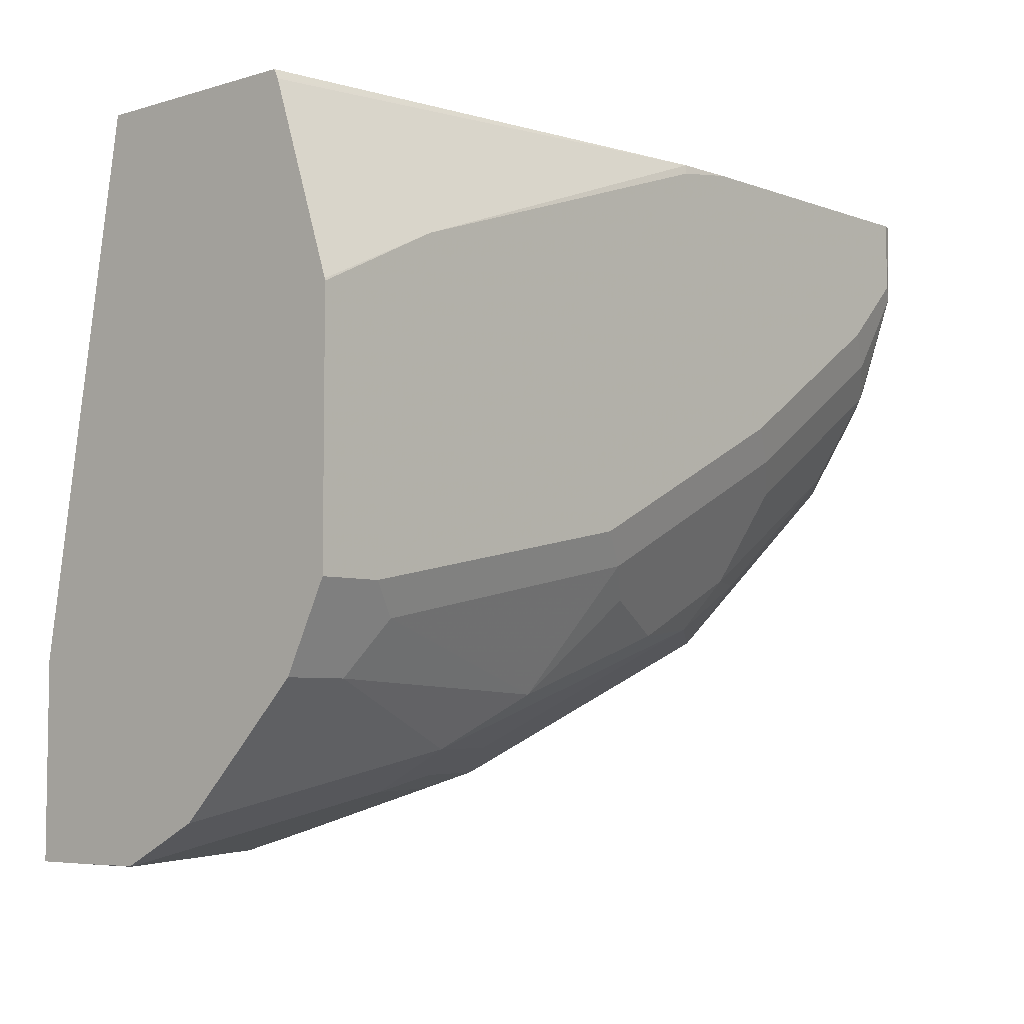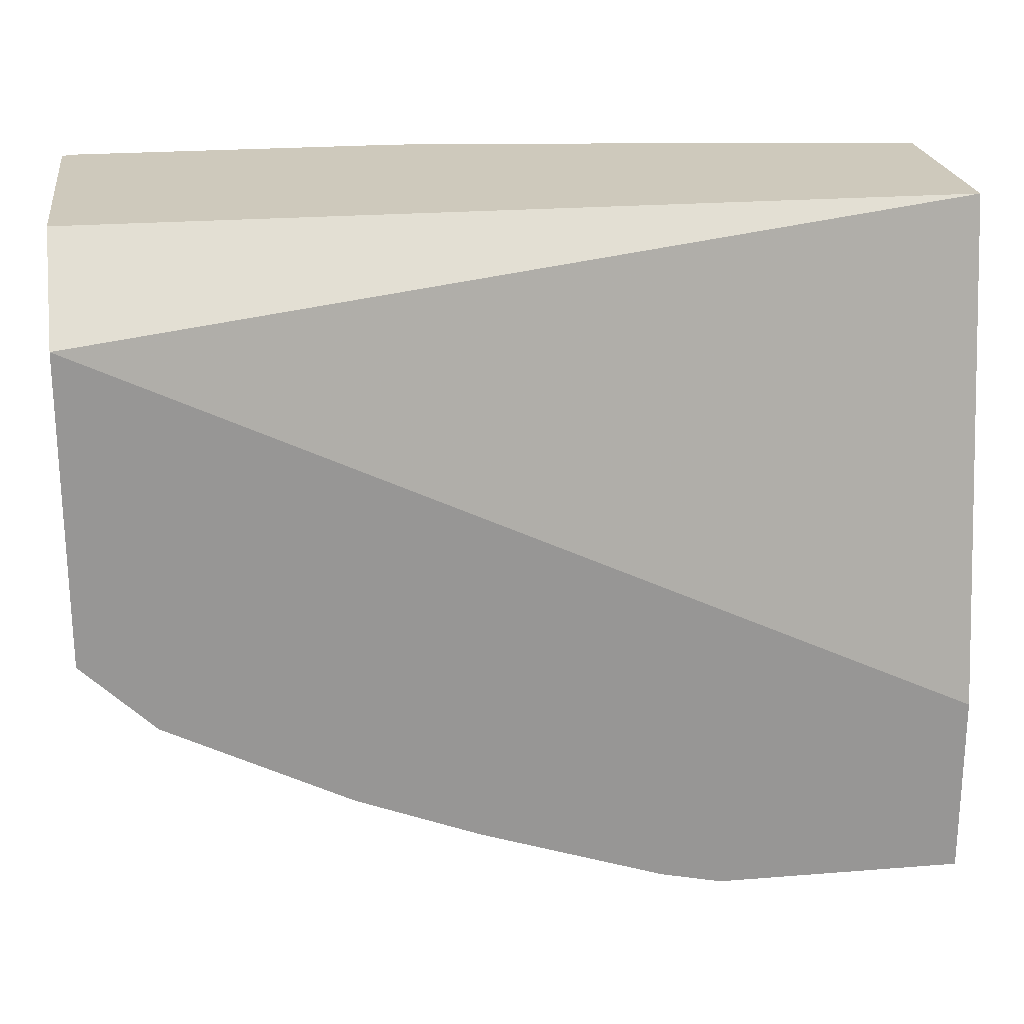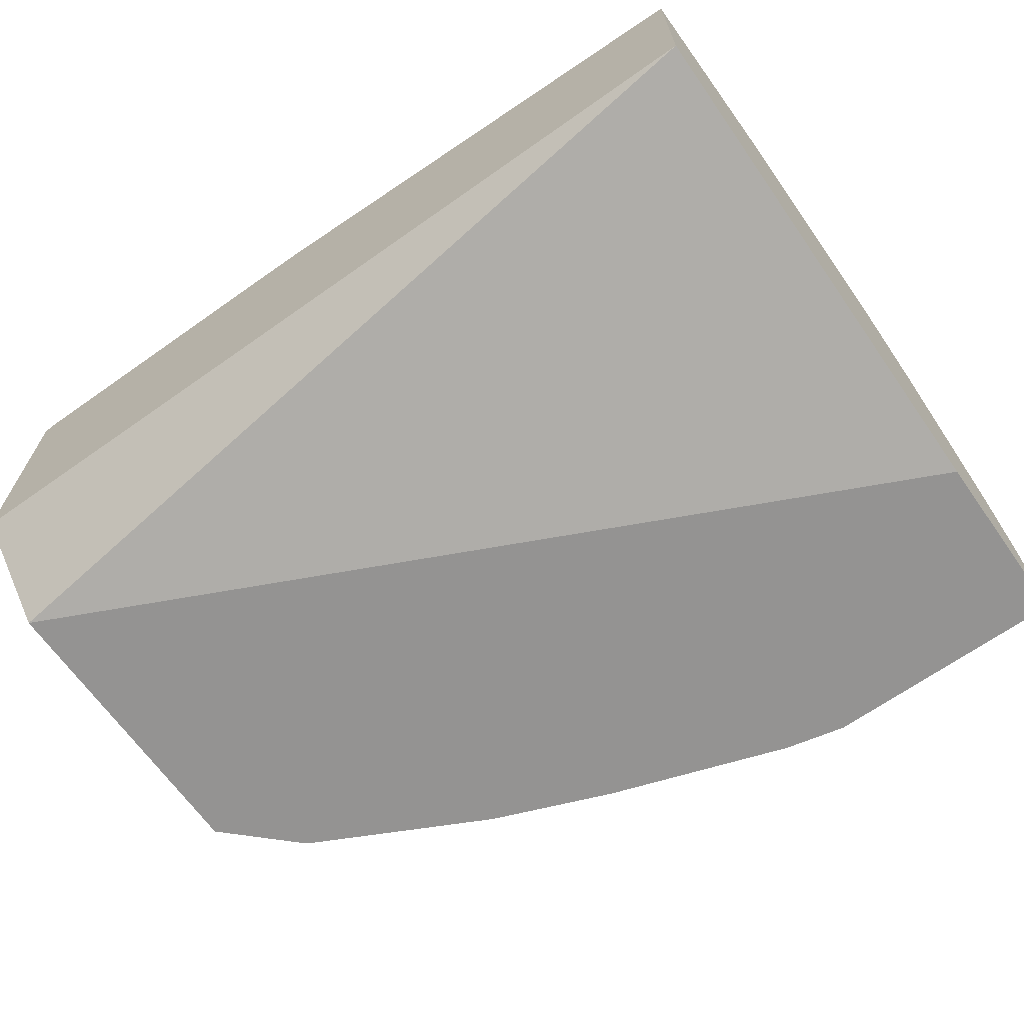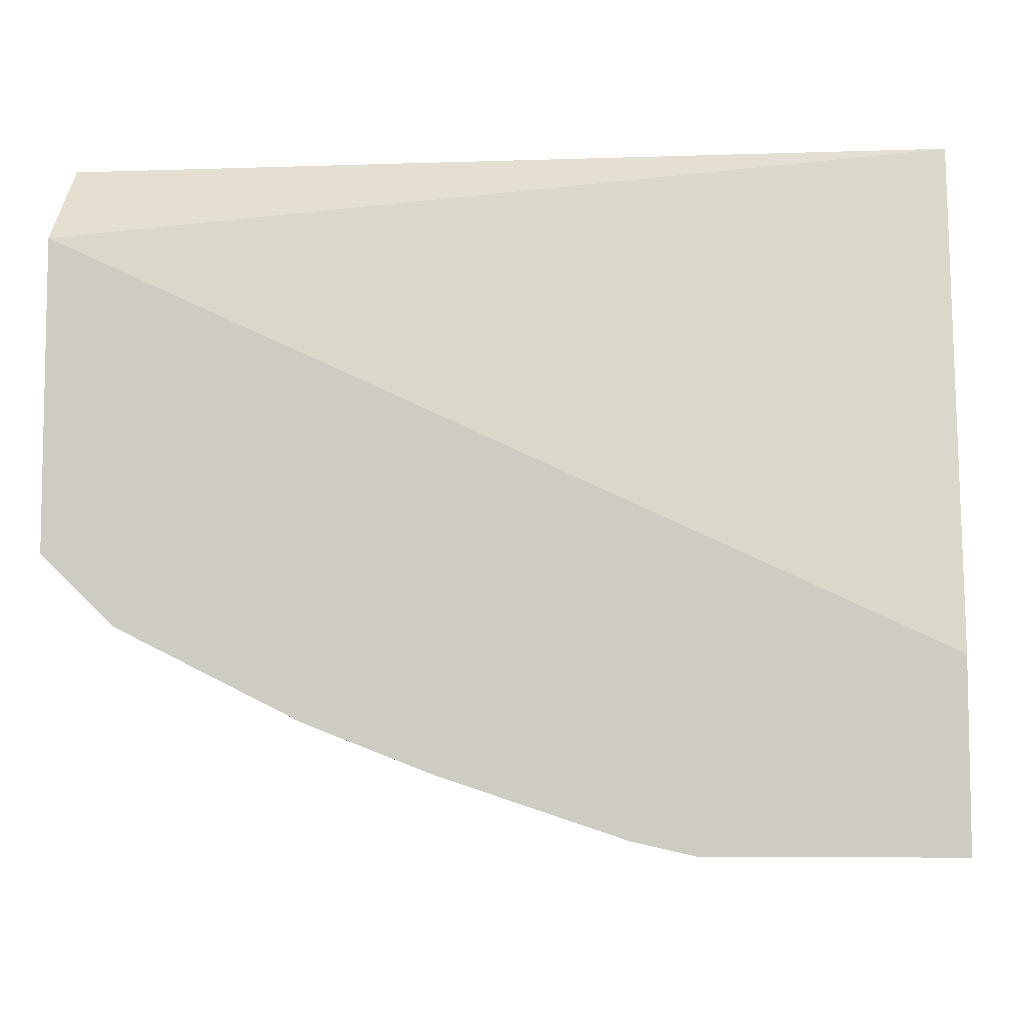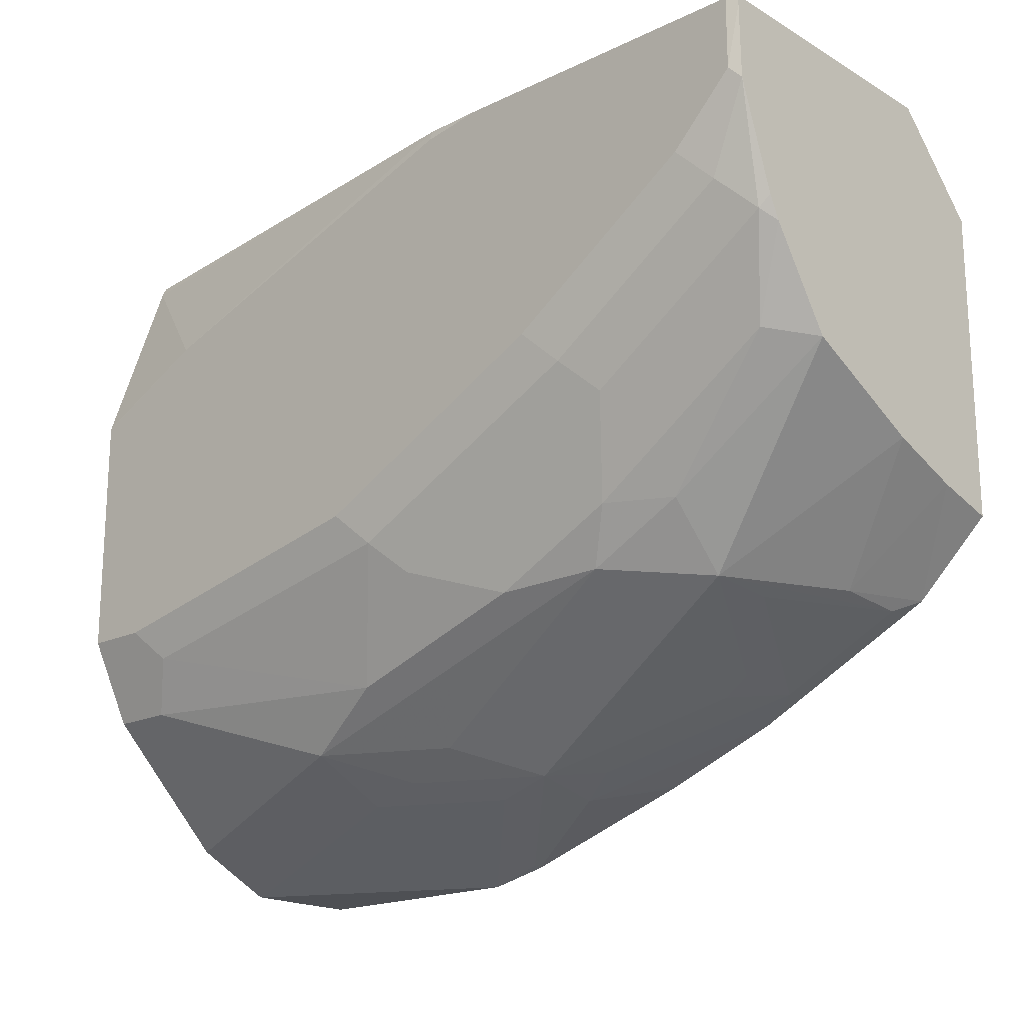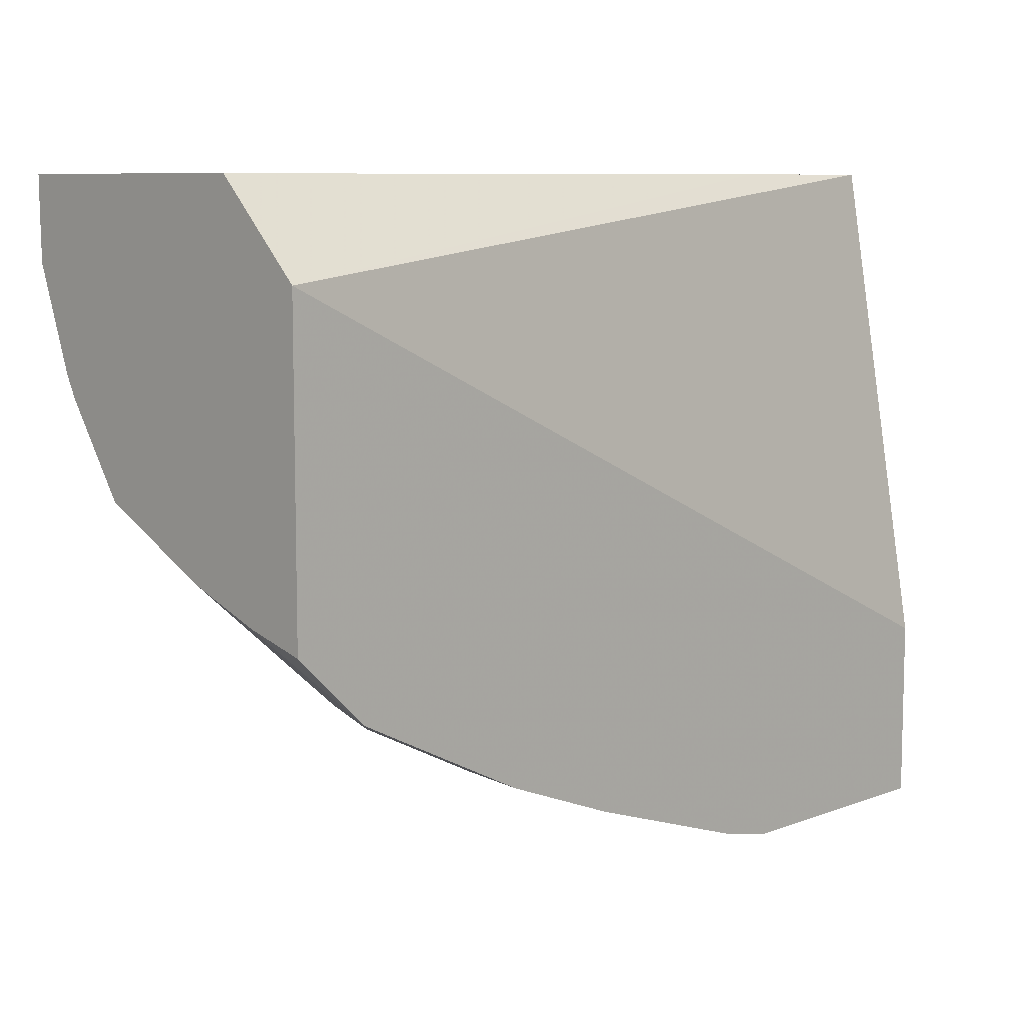
<metadata>
{"format":"obj","ext":"obj","renderer":"f3d","projection":"perspective","resolution":1024,"background":"white","views":[{"elev":-5.6,"azim":132.0,"up":"+Z"},{"elev":22.4,"azim":-7.9,"up":"+Z"},{"elev":-66.8,"azim":35.3,"up":"+Y"},{"elev":-6.9,"azim":5.6,"up":"+Z"},{"elev":-18.6,"azim":-137.7,"up":"+Z"},{"elev":8.6,"azim":-45.0,"up":"+Z"}]}
</metadata>
<code>
v -0.151 0.4151 -0.868
v -0.1887 0.4151 -0.8596
v -0.151 0.4152 -0.868
v 0.001107 0.4151 -0.868
v -0.1887 0.4199 -0.8585
v -0.3019 0.4151 -0.8219
v -0.2642 0.4529 -0.8303
v -0.2642 0.4953 -0.8208
v -0.07553 0.4529 -0.868
v -0.2264 0.4906 -0.8303
v 0.001107 0.4529 -0.868
v 0.001107 0.4151 -0.7548
v -0.3059 0.4151 -0.8203
v -0.3774 0.4152 -0.7925
v -0.2893 0.4655 -0.8177
v -0.3774 0.4576 -0.7831
v -0.3963 0.4623 -0.7736
v -0.434 0.5378 -0.7359
v -0.283 0.5001 -0.8114
v -0.2264 0.5409 -0.8051
v -0.151 0.5787 -0.8051
v -0.1887 0.5331 -0.8208
v -0.151 0.5284 -0.8303
v -4.742e-05 0.4906 -0.868
v 0.001107 0.4906 -0.8676
v 0.001107 0.469 -0.4473
v -0.5351 0.4151 -0.5028
v -0.3774 0.4151 -0.7925
v -0.4025 0.4277 -0.7799
v -0.4529 0.4151 -0.7548
v -0.478 0.4277 -0.7422
v -0.4402 0.5032 -0.7422
v -0.4717 0.4623 -0.7359
v -0.5351 0.497 -0.6665
v -0.5351 0.5725 -0.6288
v -0.434 0.5755 -0.6981
v -0.3774 0.5787 -0.7296
v -0.2642 0.5787 -0.7674
v -0.151 0.5535 -0.8177
v -0.2076 0.5944 -0.7736
v -0.03779 0.6164 -0.7674
v -4.742e-05 0.5409 -0.8429
v -4.742e-05 0.5158 -0.8554
v 0.001107 0.5154 -0.8556
v 0.001107 0.4918 -0.8674
v 0.001107 0.601 -0.4473
v -0.1077 0.469 -0.4473
v -0.5351 0.4691 -0.4473
v -0.5351 0.4151 -0.6929
v -0.478 0.4151 -0.7422
v -0.4906 0.4151 -0.7359
v -0.5351 0.4528 -0.6828
v -0.5351 0.5846 -0.6106
v -0.5094 0.5944 -0.6227
v -0.3963 0.5944 -0.6981
v -0.3208 0.5944 -0.7359
v -0.05663 0.6321 -0.7359
v -0.2642 0.618 -0.717
v -0.2453 0.6321 -0.6981
v 0.001107 0.6294 -0.7414
v 0.001107 0.6164 -0.7674
v 0.001107 0.5787 -0.8051
v 0.001107 0.5405 -0.8429
v 0.001107 0.6032 -0.4517
v -0.303 0.6404 -0.4473
v -0.5351 0.639 -0.4473
v -0.5351 0.6095 -0.5729
v -0.5283 0.618 -0.5661
v -0.4151 0.618 -0.6416
v -0.03779 0.6416 -0.717
v -0.3963 0.6321 -0.6227
v -0.3019 0.6416 -0.6416
v -0.2264 0.6416 -0.6793
v 0.001107 0.6416 -0.717
v 0.001107 0.6038 -0.4529
v -0.3019 0.6416 -0.4529
v -0.3396 0.6416 -0.4473
v -0.07553 0.6416 -0.5284
v -0.5341 0.6394 -0.4473
v -0.5351 0.639 -0.4529
v -0.5351 0.6163 -0.5594
v -0.5094 0.6321 -0.5473
v -0.5351 0.6382 -0.4974
v -0.3774 0.6416 -0.6038
v -0.4906 0.6416 -0.5284
v 0.001107 0.6416 -0.5661
v 0.001107 0.6412 -0.5648
v -0.5283 0.6416 -0.4473
v -0.5283 0.6416 -0.4906
f 36 55 37
f 40 56 58
f 36 54 55
f 37 55 56
f 37 56 38
f 38 56 40
f 39 42 43
f 40 57 41
f 40 58 59
f 42 44 43
f 41 57 60
f 41 60 61
f 41 61 42
f 42 61 62
f 42 63 44
f 46 64 65
f 35 54 36
f 49 52 51
f 40 59 57
f 35 53 54
f 27 66 80
f 33 51 52
f 53 67 54
f 26 66 48
f 26 48 47
f 26 47 27
f 27 48 66
f 27 80 83
f 27 83 81
f 27 81 67
f 33 52 34
f 27 67 53
f 27 35 34
f 27 34 52
f 27 52 49
f 27 47 48
f 29 31 32
f 30 50 31
f 31 50 51
f 31 51 33
f 27 53 35
f 54 67 68
f 71 84 72
f 54 69 55
f 70 84 85
f 70 85 89
f 70 89 88
f 70 88 77
f 70 77 76
f 70 76 78
f 70 78 86
f 70 86 74
f 70 72 84
f 26 79 66
f 71 85 84
f 75 87 78
f 78 87 86
f 79 88 89
f 79 89 80
f 80 89 83
f 82 83 89
f 82 89 85
f 71 82 85
f 54 68 69
f 70 73 72
f 68 81 83
f 55 69 56
f 56 69 58
f 57 70 60
f 57 59 70
f 58 69 71
f 58 71 59
f 59 71 72
f 59 72 73
f 68 83 82
f 59 73 70
f 64 75 65
f 65 76 77
f 65 75 78
f 65 78 76
f 66 79 80
f 67 81 68
f 68 82 71
f 68 71 69
f 60 70 74
f 26 88 79
f 42 62 63
f 26 65 77
f 4 25 45
f 4 45 44
f 4 44 63
f 4 63 62
f 4 62 61
f 4 61 60
f 4 60 74
f 4 74 86
f 3 10 9
f 4 86 87
f 4 75 64
f 4 64 46
f 4 46 26
f 4 26 12
f 6 13 7
f 7 13 14
f 7 14 15
f 7 15 8
f 4 87 75
f 3 8 10
f 3 5 8
f 2 8 5
f 26 77 88
f 1 2 3
f 1 3 9
f 1 9 24
f 1 24 11
f 1 11 4
f 1 4 12
f 1 12 27
f 1 27 49
f 1 49 51
f 1 51 50
f 1 50 30
f 1 30 28
f 1 28 13
f 1 13 6
f 1 6 2
f 2 5 3
f 2 6 7
f 2 7 8
f 8 15 16
f 8 16 17
f 4 11 25
f 8 18 19
f 18 34 35
f 18 35 36
f 18 36 37
f 18 37 20
f 18 20 19
f 20 37 38
f 21 39 22
f 21 38 40
f 21 40 41
f 21 41 42
f 21 42 39
f 22 39 23
f 23 39 43
f 23 43 24
f 24 43 44
f 24 44 45
f 24 45 25
f 8 17 18
f 26 46 65
f 18 33 34
f 18 31 33
f 20 38 21
f 17 32 18
f 8 19 20
f 18 32 31
f 8 21 22
f 8 22 23
f 8 23 10
f 9 10 23
f 9 23 24
f 11 24 25
f 12 26 27
f 8 20 21
f 14 29 15
f 13 28 14
f 16 29 17
f 15 29 16
f 17 29 32
f 14 30 31
f 14 28 30
f 14 31 29

</code>
